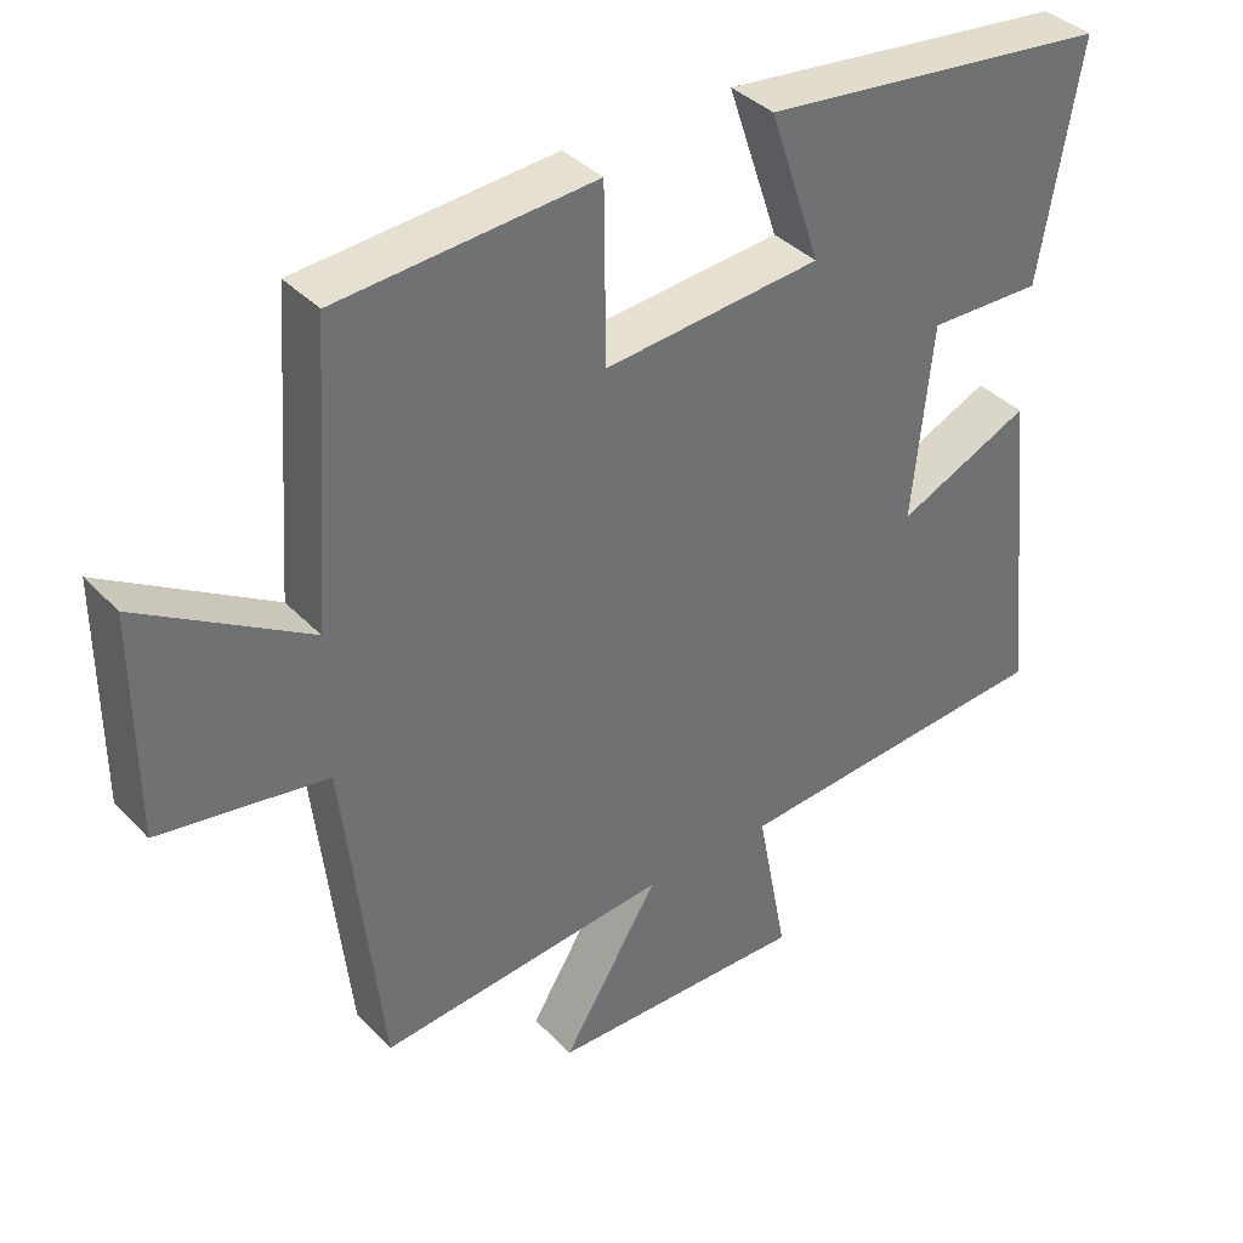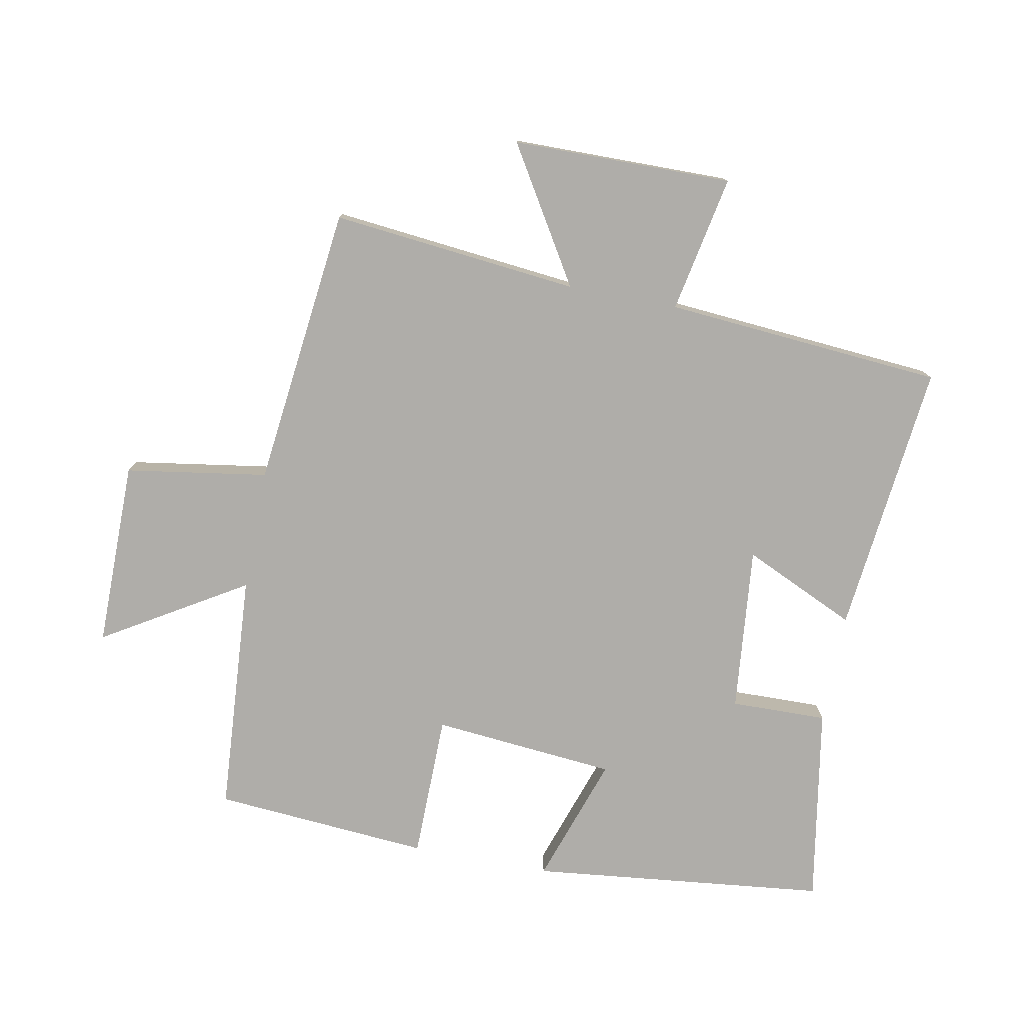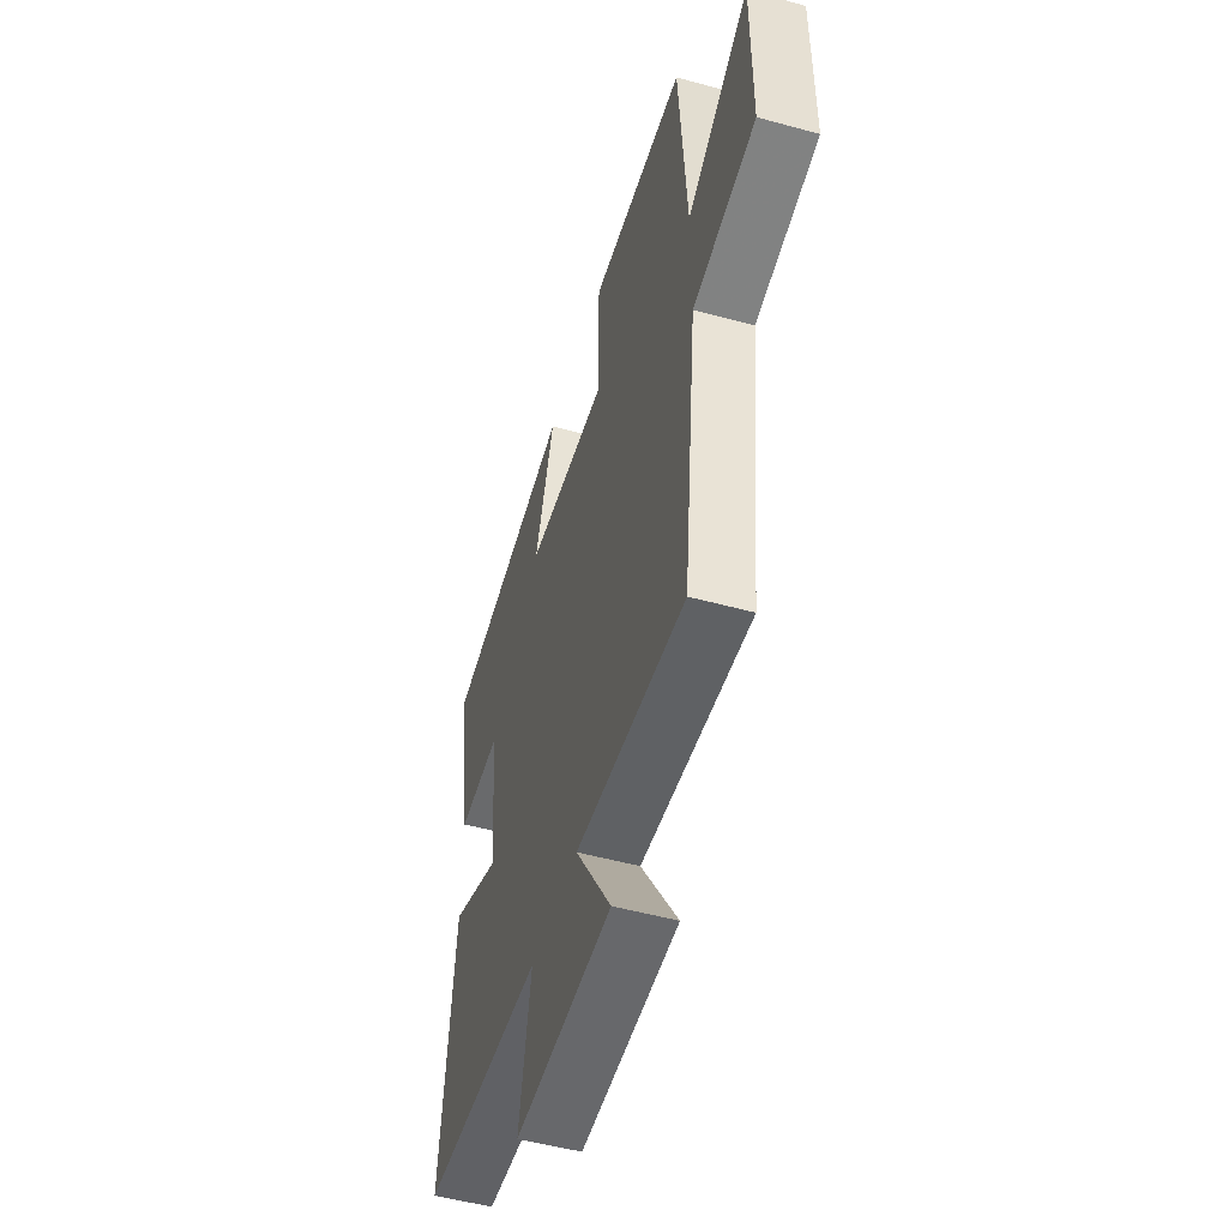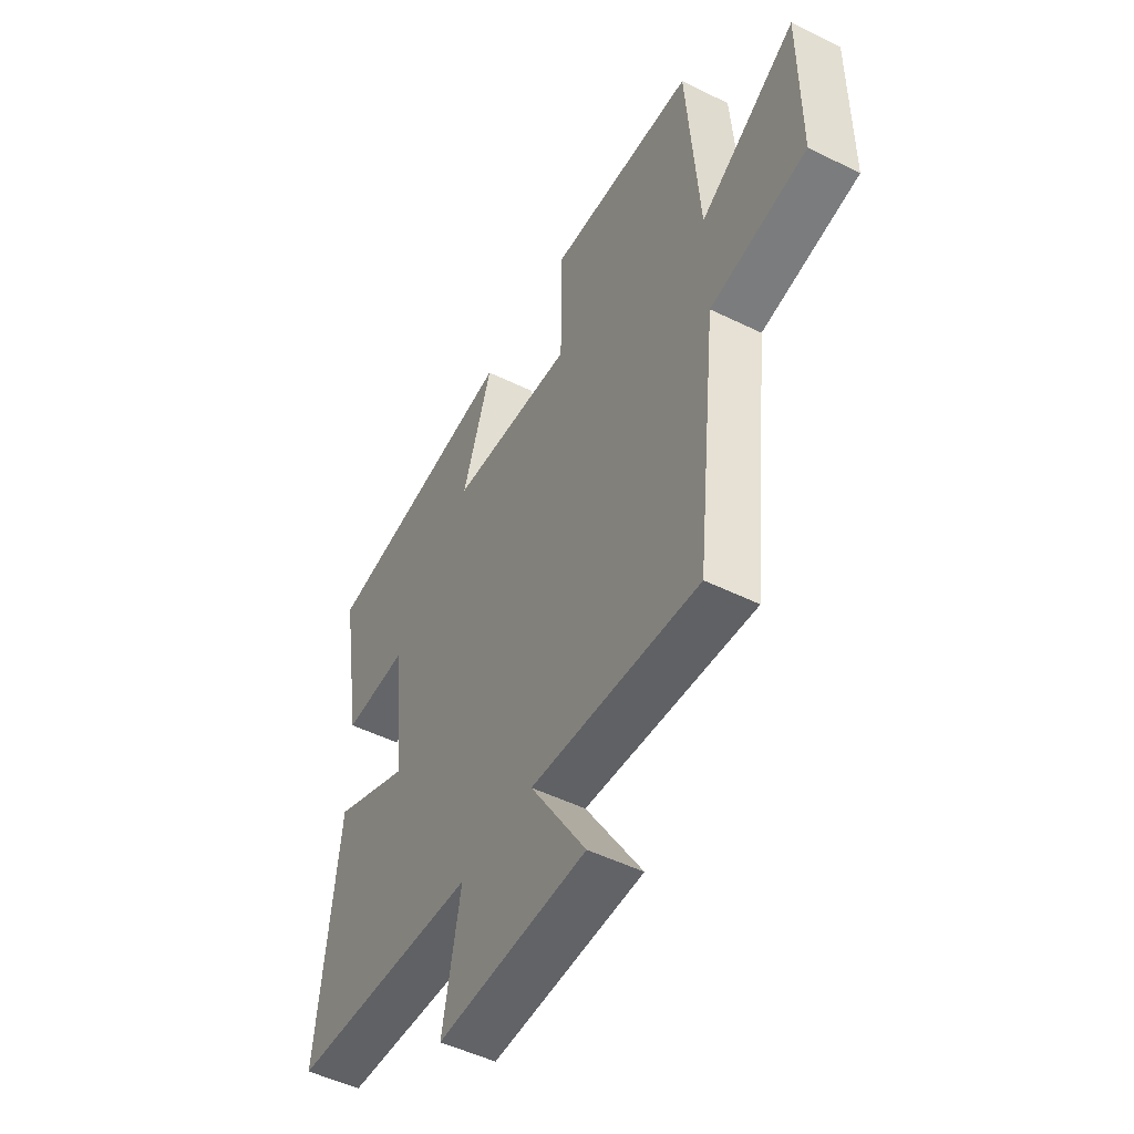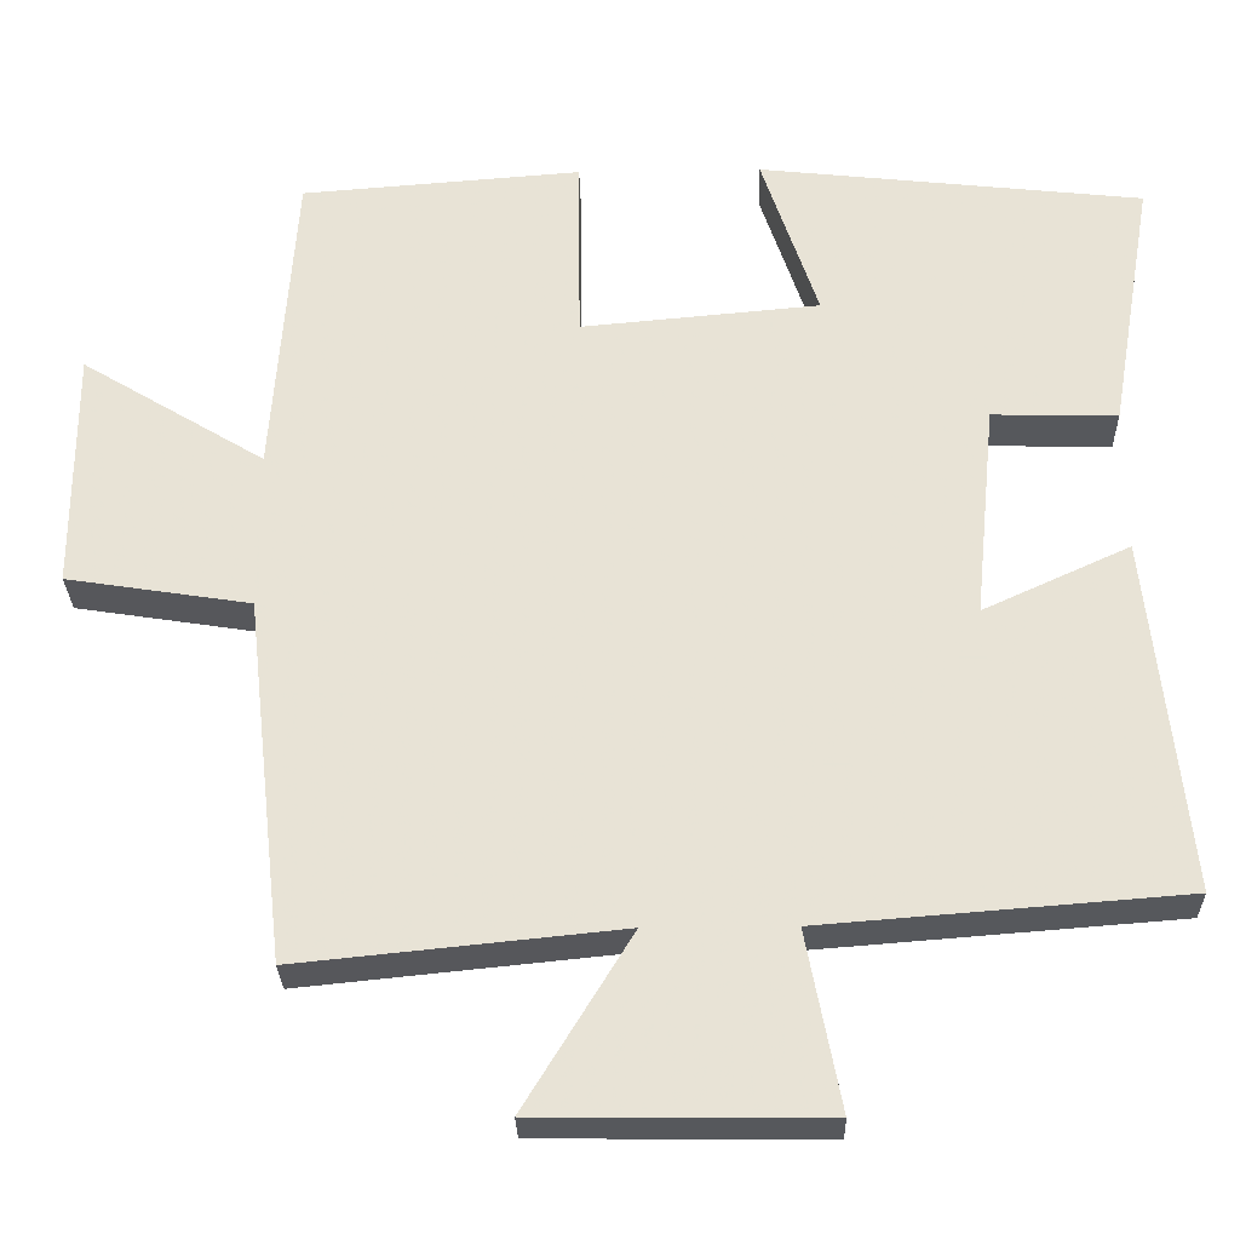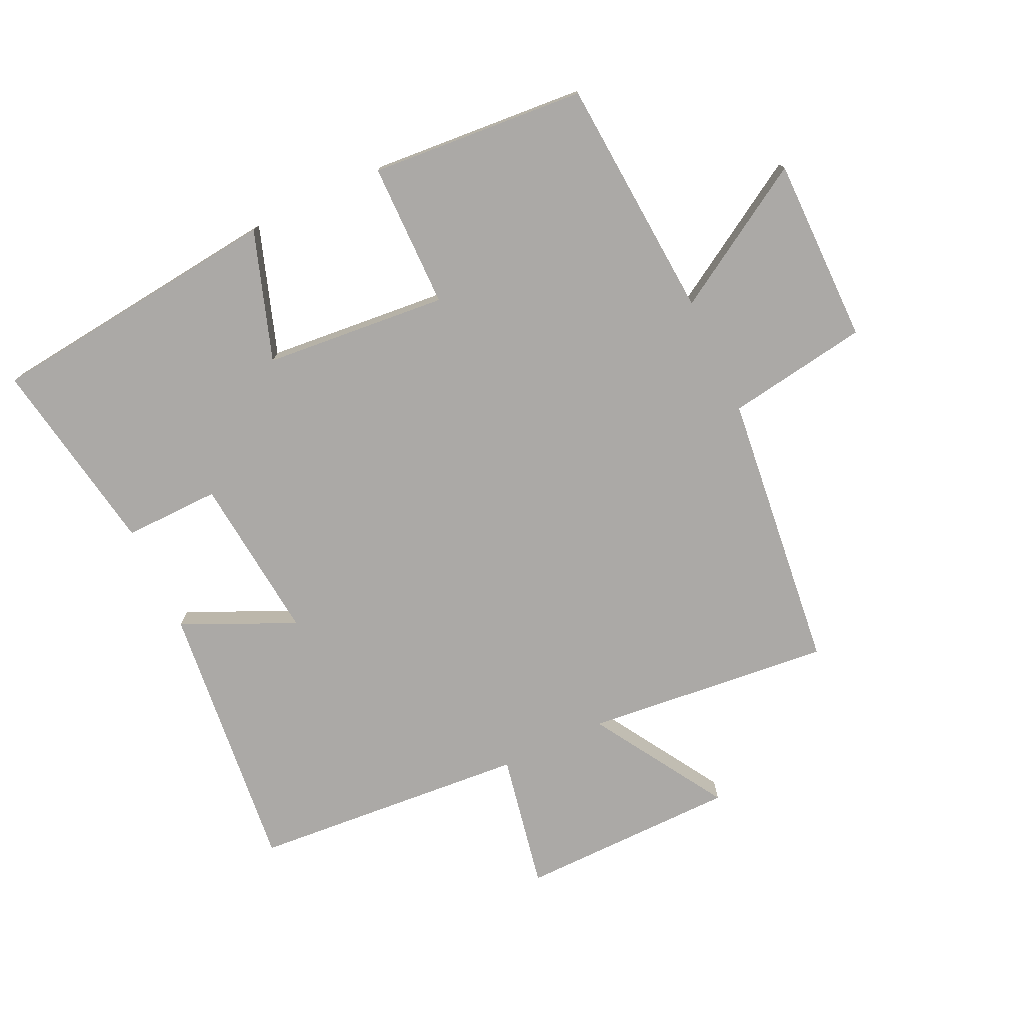
<metadata>
{"format":"obj","ext":"obj","renderer":"f3d","projection":"perspective","resolution":1024,"background":"white","views":[{"elev":37.7,"azim":142.3,"up":"+Z"},{"elev":-77.4,"azim":169.1,"up":"+Y"},{"elev":-51.8,"azim":73.5,"up":"+Z"},{"elev":-50.4,"azim":61.7,"up":"+Z"},{"elev":-28.2,"azim":-178.6,"up":"+Z"},{"elev":-75.6,"azim":25.2,"up":"+Y"}]}
</metadata>
<code>
v -0.545 0.07 -0.466
v -0.5 0.07 -0.038
v -0.323 0.07 -0.119
v -0.349 0.07 0.141
v -0.5 0.07 0.138
v -0.553 0.07 0.448
v -0.088 0.07 0.5
v -0.156 0.07 0.298
v 0.132 0.07 0.272
v 0.134 0.07 0.5
v 0.473 0.07 0.474
v 0.5 0.07 0.093
v 0.722 0.07 0.228
v 0.722 0.07 -0.064
v 0.5 0.07 -0.099
v 0.451 0.07 -0.539
v 0.064 0.07 -0.5
v 0.193 0.07 -0.71
v -0.151 0.07 -0.714
v -0.11 0.07 -0.5
v -0.545 0 -0.466
v -0.5 0 -0.038
v -0.323 0 -0.119
v -0.349 0 0.141
v -0.5 0 0.138
v -0.553 0 0.448
v -0.088 0 0.5
v -0.156 0 0.298
v 0.132 0 0.272
v 0.134 0 0.5
v 0.473 0 0.474
v 0.5 0 0.093
v 0.722 0 0.228
v 0.722 0 -0.064
v 0.5 0 -0.099
v 0.451 0 -0.539
v 0.064 0 -0.5
v 0.193 0 -0.71
v -0.151 0 -0.714
v -0.11 0 -0.5
f 17 18 19 20
f 17 20 1 2
f 15 16 17
f 12 13 14 15
f 9 10 11 12
f 8 9 12 15
f 5 6 7 8
f 4 5 8
f 3 4 8 15
f 17 2 3
f 3 15 17
f 40 39 38 37
f 22 21 40 37
f 37 36 35
f 35 34 33 32
f 32 31 30 29
f 35 32 29 28
f 28 27 26 25
f 28 25 24
f 35 28 24 23
f 23 22 37
f 37 35 23
f 1 21 22 2
f 2 22 23 3
f 3 23 24 4
f 4 24 25 5
f 5 25 26 6
f 6 26 27 7
f 7 27 28 8
f 8 28 29 9
f 9 29 30 10
f 10 30 31 11
f 11 31 32 12
f 12 32 33 13
f 13 33 34 14
f 14 34 35 15
f 15 35 36 16
f 16 36 37 17
f 17 37 38 18
f 18 38 39 19
f 19 39 40 20
f 20 40 21 1

</code>
